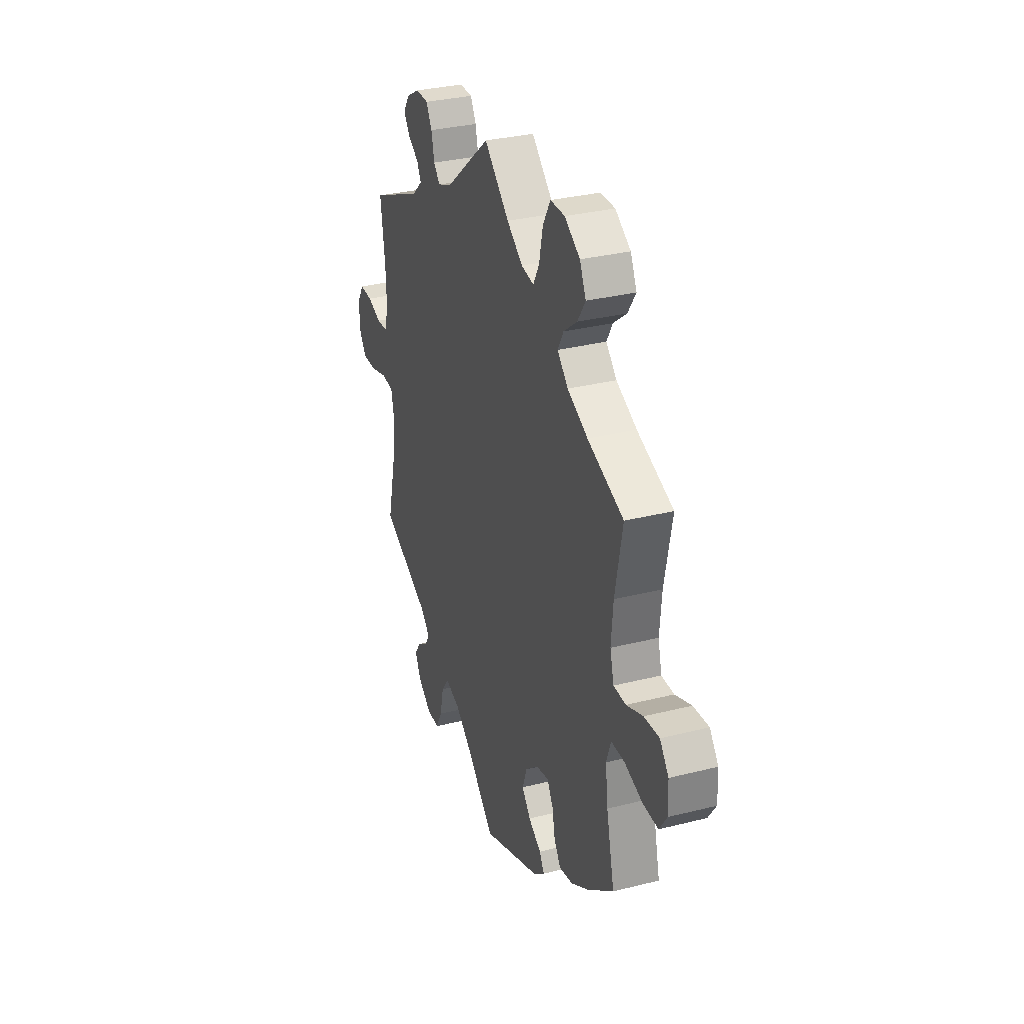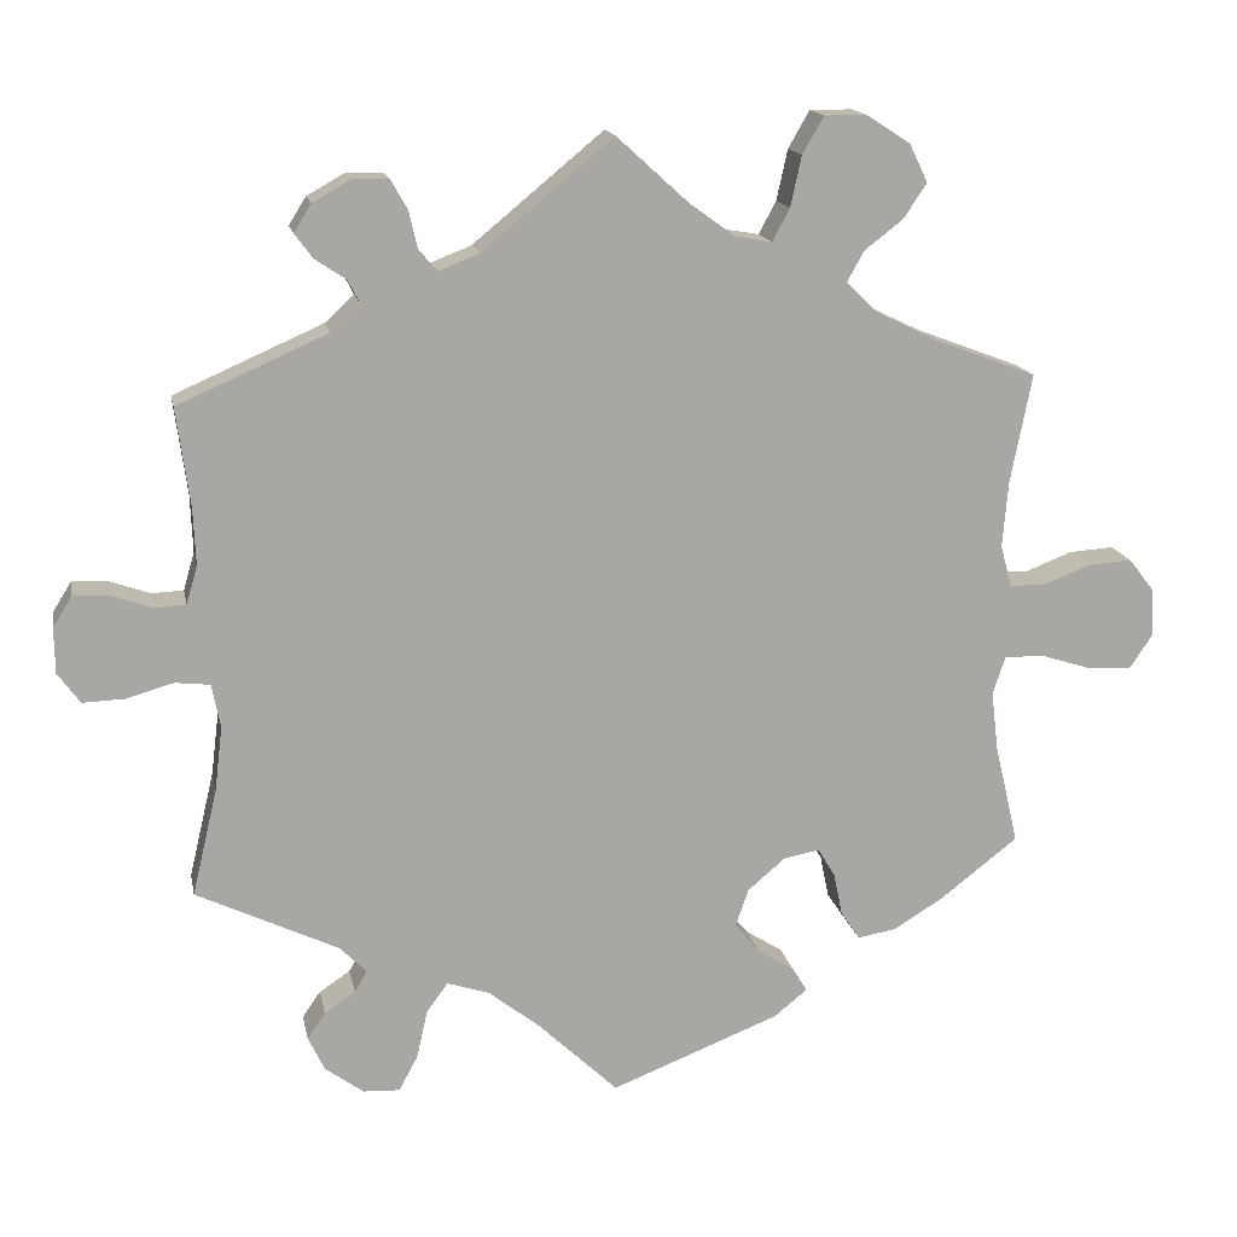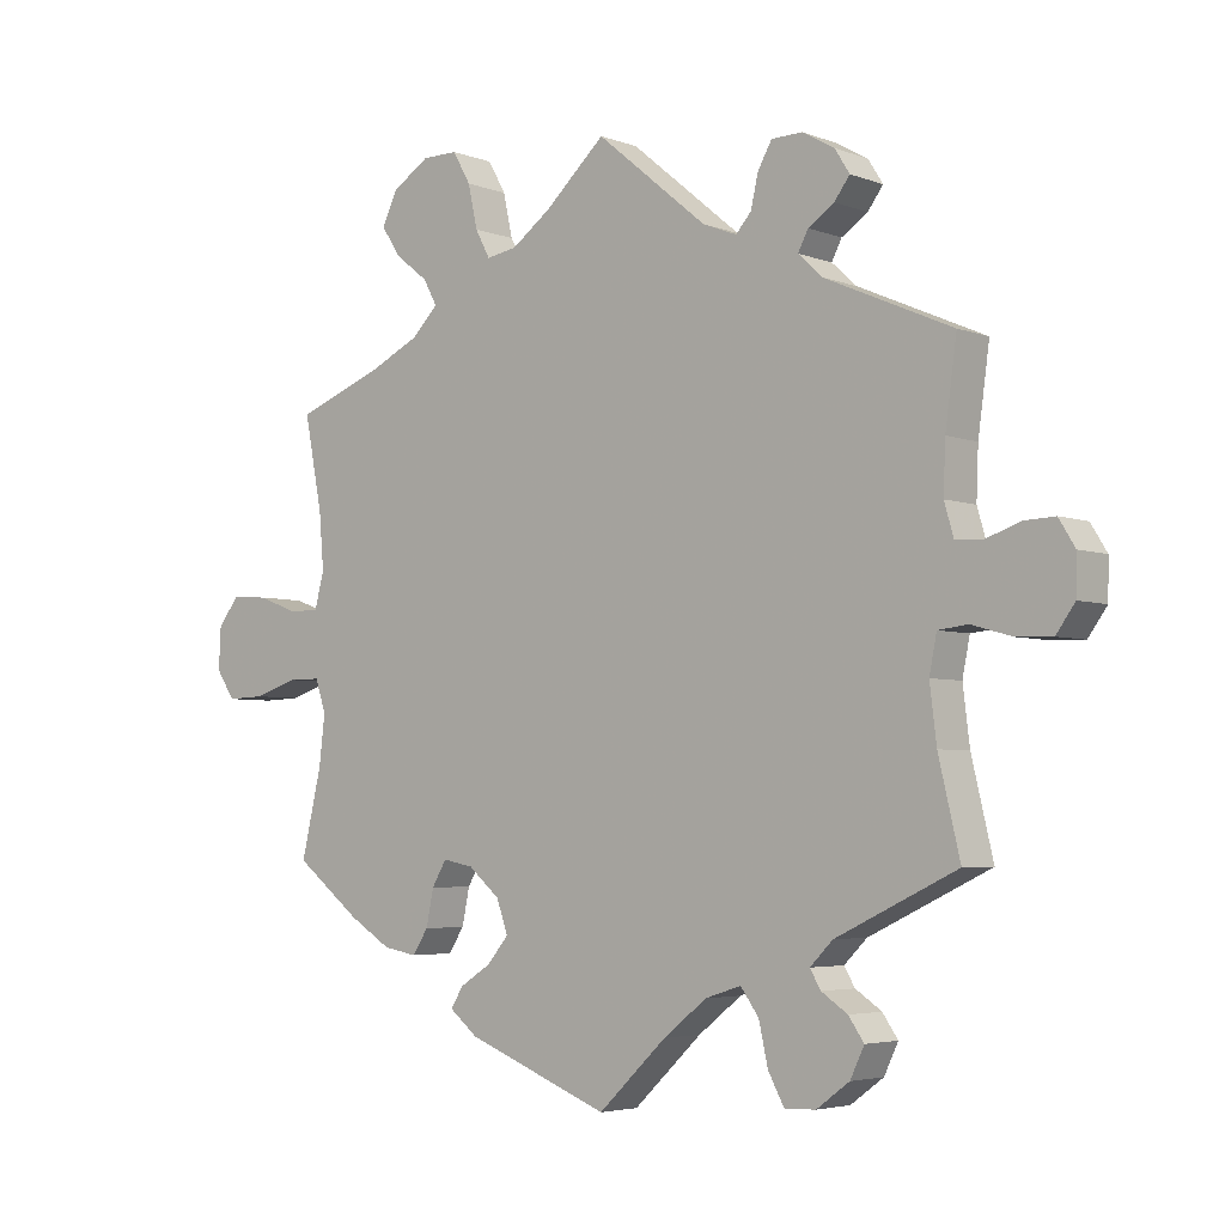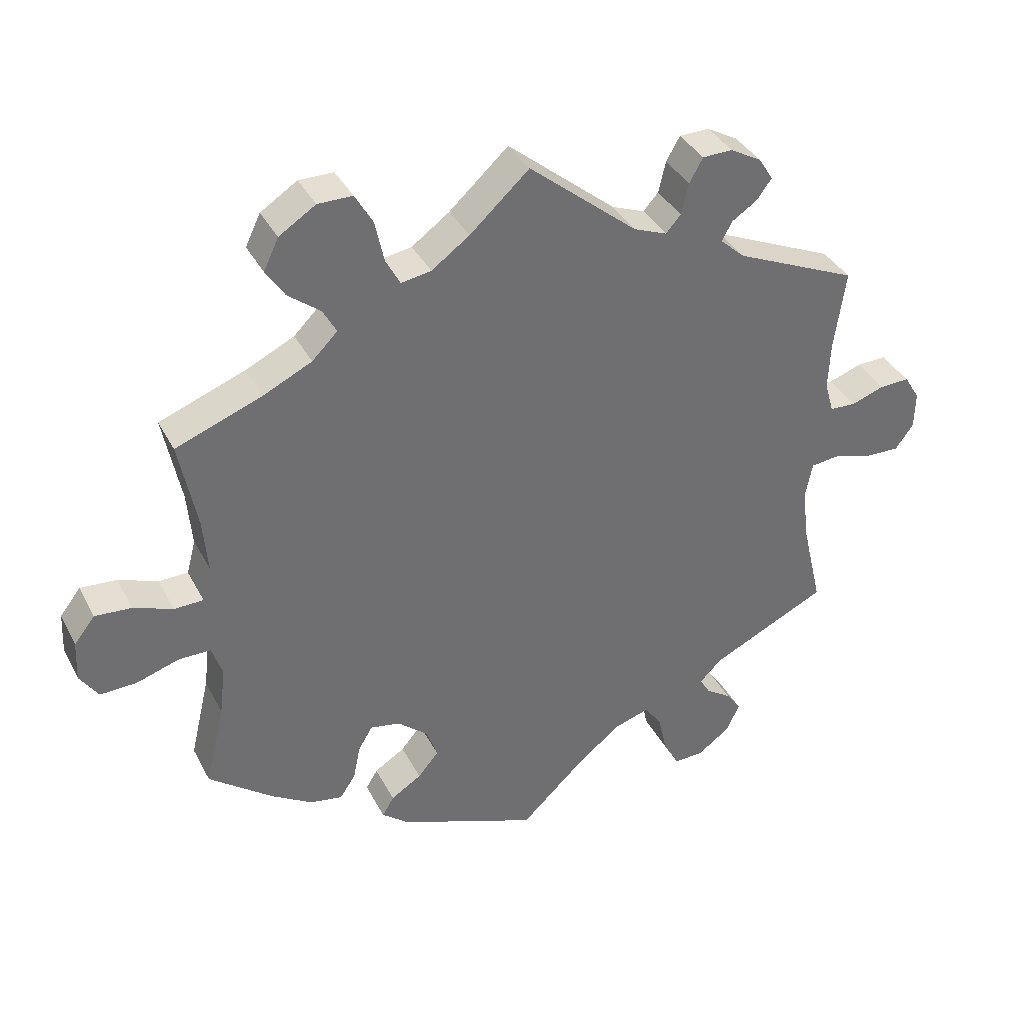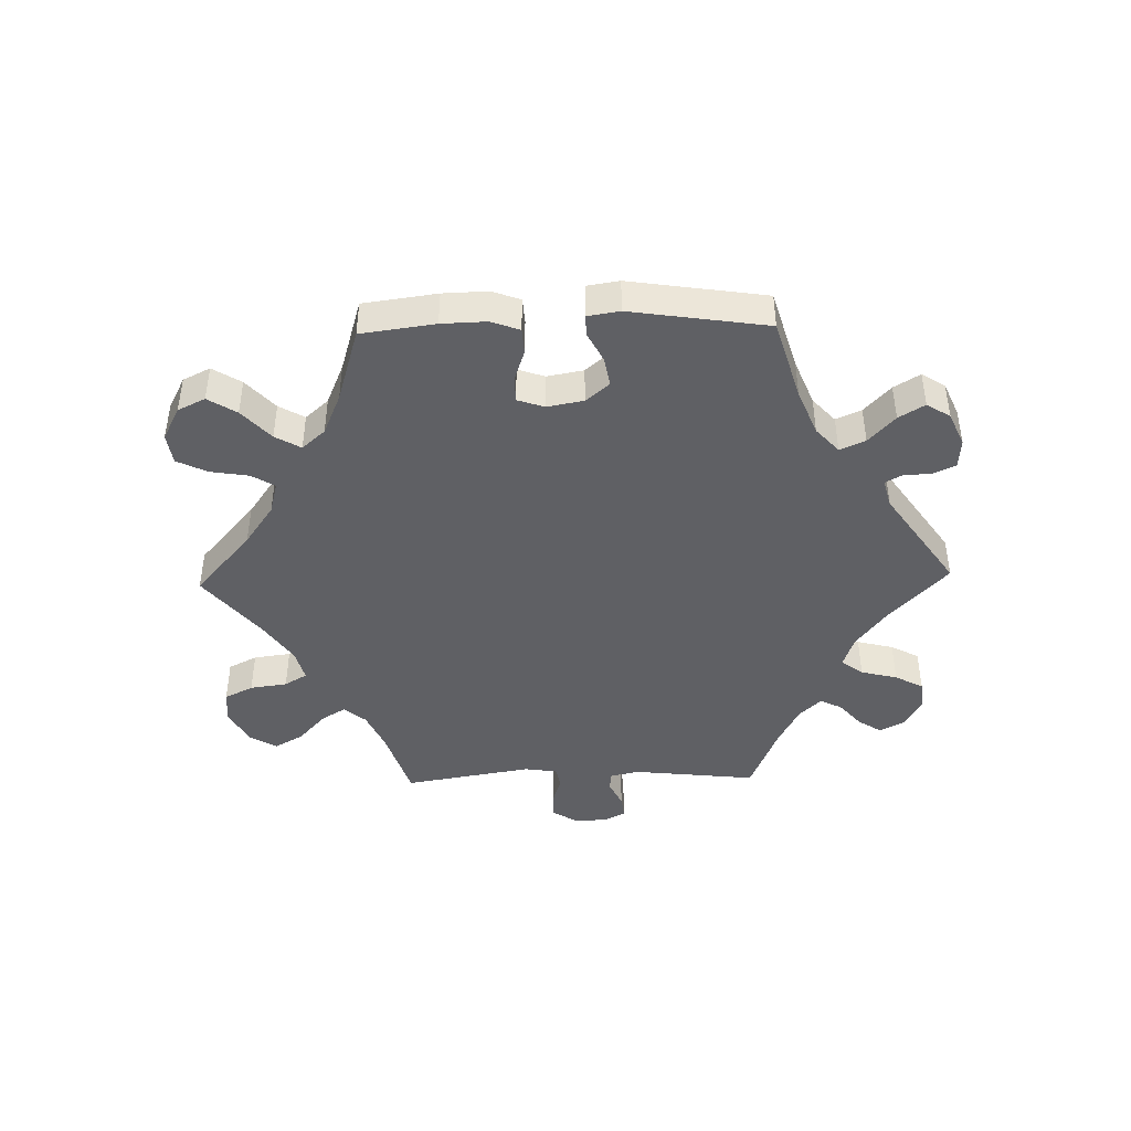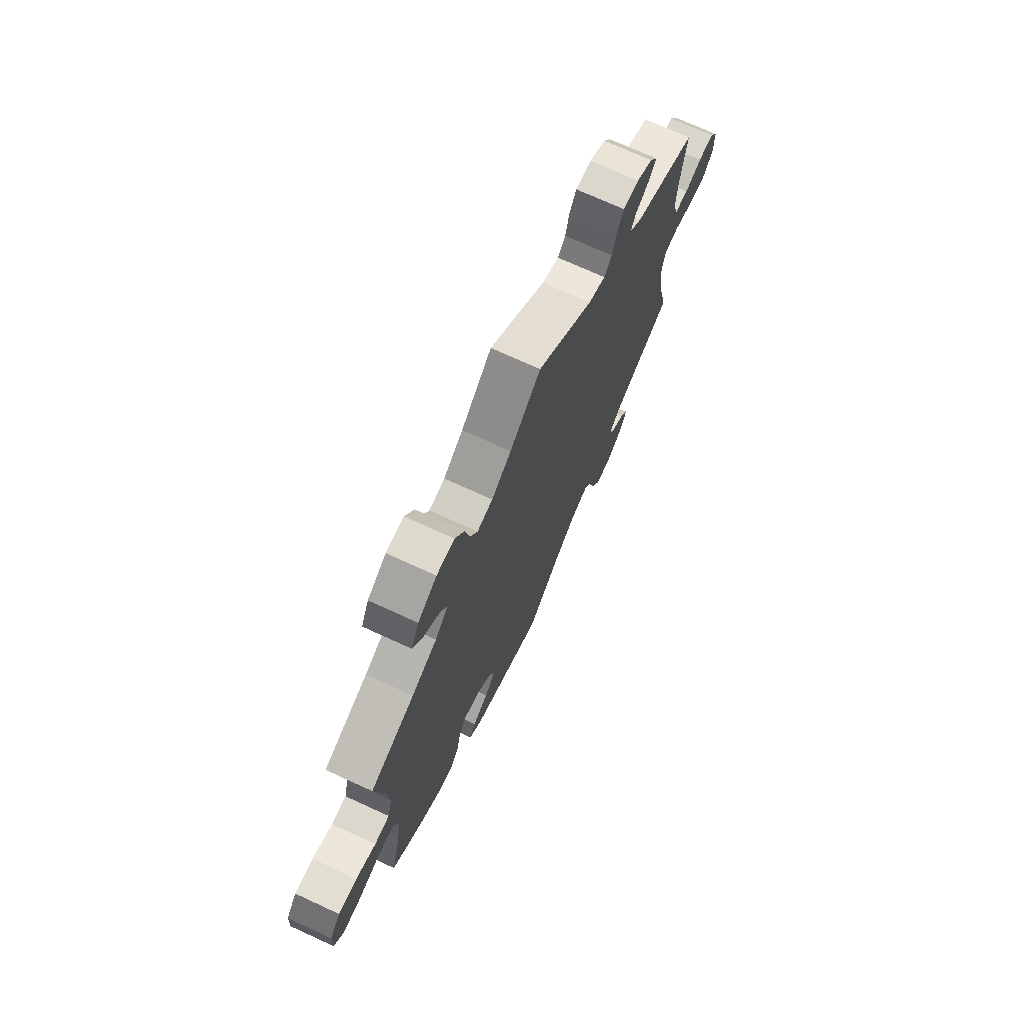
<metadata>
{"format":"obj","ext":"obj","renderer":"f3d","projection":"perspective","resolution":1024,"background":"white","views":[{"elev":31.7,"azim":70.4,"up":"+Z"},{"elev":15.5,"azim":-11.0,"up":"+Z"},{"elev":-4.3,"azim":-140.1,"up":"+Z"},{"elev":37.2,"azim":155.1,"up":"+Z"},{"elev":-43.6,"azim":151.4,"up":"+Y"},{"elev":72.0,"azim":114.7,"up":"+Z"}]}
</metadata>
<code>
v 0.367 0.07 0.603
v 0.514 0.07 -0.06
v 0.622 0.07 0.058
v 0.507 0.07 -0.183
v 0.326 0.07 -0.434
v -0.167 0.07 -0.472
v 0.537 0.07 0.31
v -0.326 0.07 0.456
v -0.505 0.07 -0.175
v -0.348 0.07 0.393
v -0.668 0.07 0.083
v -0.61 0.07 -0.05
v -0.24 0.07 0.489
v -0.378 0.07 -0.483
v 0.405 0.07 0.36
v 0.191 0.07 -0.442
v -0.217 0.07 0.463
v -0.366 0.07 0.548
v 0.563 0.07 -0.06
v -0.388 0.07 0.513
v -0.251 0.07 0.537
v -0.365 0.07 0.482
v 0.51 0.07 0.172
v -0.691 0.07 -0.013
v 0.149 0.07 0.495
v 0 0.07 -0.62
v -0.323 0.07 -0.43
v -0.537 0.07 -0.31
v -0.495 0.07 -0.093
v -0.537 0.07 0.31
v 0 0.07 0.62
v 0.258 0.07 0.639
v -0.517 0.07 0.113
v 0.217 0.07 0.528
v 0.312 0.07 0.473
v 0.291 0.07 0.435
v -0.692 0.07 0.044
v -0.38 0.07 -0.56
v -0.571 0.07 0.063
v -0.318 0.07 0.575
v 0.71 0.07 0.021
v -0.401 0.07 -0.516
v -0.622 0.07 0.081
v 0.361 0.07 0.511
v -0.339 0.07 -0.457
v 0.629 0.07 -0.081
v 0.091 0.07 0.537
v 0.498 0.07 -0.108
v -0.272 0.07 0.574
v -0.55 0.07 -0.033
v -0.166 0.07 0.483
v -0.22 0.07 -0.455
v 0.439 0.07 -0.386
v 0.39 0.07 0.555
v 0.678 0.07 0.062
v 0.503 0.07 0.089
v 0.159 0.07 -0.404
v -0.663 0.07 -0.052
v 0.562 0.07 0.035
v 0.33 0.07 0.396
v 0.176 0.07 -0.356
v -0.311 0.07 0.427
v 0.223 0.07 -0.316
v -0.285 0.07 -0.598
v 0.537 0.07 -0.31
v -0.52 0.07 0.187
v 0.311 0.07 0.639
v 0.256 0.07 -0.502
v 0.291 0.07 -0.344
v 0.302 0.07 -0.398
v -0.102 0.07 -0.523
v -0.331 0.07 -0.596
v 0.231 0.07 0.592
v 0.214 0.07 -0.536
v -0.506 0.07 -0.038
v -0.261 0.07 -0.554
v -0.357 0.07 -0.396
v 0.685 0.07 -0.083
v 0.376 0.07 -0.425
v 0.713 0.07 -0.041
v 0.269 0.07 -0.307
v 0.517 0.07 0.036
v 0.195 0.07 0.487
v 0.238 0.07 -0.472
v -0.247 0.07 -0.492
v -0.531 0.07 0.065
v 0.367 -0 0.603
v 0.514 -0 -0.06
v 0.622 -0 0.058
v 0.507 -0 -0.183
v 0.326 -0 -0.434
v -0.167 -0 -0.472
v 0.537 -0 0.31
v -0.326 -0 0.456
v -0.505 -0 -0.175
v -0.348 -0 0.393
v -0.668 -0 0.083
v -0.61 -0 -0.05
v -0.24 -0 0.489
v -0.378 -0 -0.483
v 0.405 -0 0.36
v 0.191 -0 -0.442
v -0.217 -0 0.463
v -0.366 -0 0.548
v 0.563 -0 -0.06
v -0.388 -0 0.513
v -0.251 -0 0.537
v -0.365 -0 0.482
v 0.51 -0 0.172
v -0.691 -0 -0.013
v 0.149 -0 0.495
v 0 -0 -0.62
v -0.323 -0 -0.43
v -0.537 -0 -0.31
v -0.495 -0 -0.093
v -0.537 -0 0.31
v 0 -0 0.62
v 0.258 -0 0.639
v -0.517 -0 0.113
v 0.217 -0 0.528
v 0.312 -0 0.473
v 0.291 -0 0.435
v -0.692 -0 0.044
v -0.38 -0 -0.56
v -0.571 -0 0.063
v -0.318 -0 0.575
v 0.71 -0 0.021
v -0.401 -0 -0.516
v -0.622 -0 0.081
v 0.361 -0 0.511
v -0.339 -0 -0.457
v 0.629 -0 -0.081
v 0.091 -0 0.537
v 0.498 -0 -0.108
v -0.272 -0 0.574
v -0.55 -0 -0.033
v -0.166 -0 0.483
v -0.22 -0 -0.455
v 0.439 -0 -0.386
v 0.39 -0 0.555
v 0.678 -0 0.062
v 0.503 -0 0.089
v 0.159 -0 -0.404
v -0.663 -0 -0.052
v 0.562 -0 0.035
v 0.33 -0 0.396
v 0.176 -0 -0.356
v -0.311 -0 0.427
v 0.223 -0 -0.316
v -0.285 -0 -0.598
v 0.537 -0 -0.31
v -0.52 -0 0.187
v 0.311 -0 0.639
v 0.256 -0 -0.502
v 0.291 -0 -0.344
v 0.302 -0 -0.398
v -0.102 -0 -0.523
v -0.331 -0 -0.596
v 0.231 -0 0.592
v 0.214 -0 -0.536
v -0.506 -0 -0.038
v -0.261 -0 -0.554
v -0.357 -0 -0.396
v 0.685 -0 -0.083
v 0.376 -0 -0.425
v 0.713 -0 -0.041
v 0.269 -0 -0.307
v 0.517 -0 0.036
v 0.195 -0 0.487
v 0.238 -0 -0.472
v -0.247 -0 -0.492
v -0.531 -0 0.065
f 66 30 10
f 33 66 10 62
f 86 33 62
f 37 11 43 39
f 37 39 86
f 24 37 86
f 50 12 58 24
f 75 50 24 86
f 77 28 9
f 27 77 9 29
f 38 42 14 45
f 38 45 27
f 72 38 27
f 85 76 64 72
f 52 85 72 27
f 68 74 26 71
f 16 84 68 71
f 57 16 71 6
f 61 57 6 52
f 79 5 70 69
f 79 69 81
f 4 65 53 79
f 48 4 79 81
f 2 48 81 63
f 80 78 46 19
f 80 19 2
f 41 80 2
f 59 3 55 41
f 82 59 41 2
f 56 82 2 63
f 15 7 23
f 60 15 23 56
f 36 60 56 63
f 1 54 44 35
f 1 35 36
f 67 1 36
f 34 73 32 67
f 83 34 67 36
f 25 83 36 63
f 51 31 47
f 17 51 47 25
f 40 49 21 13
f 40 13 17
f 18 40 17
f 8 22 20 18
f 62 8 18 17
f 75 86 62 17
f 52 27 29 75
f 63 61 52 75
f 17 25 63 75
f 96 116 152
f 148 96 152 119
f 148 119 172
f 125 129 97 123
f 172 125 123
f 172 123 110
f 110 144 98 136
f 172 110 136 161
f 95 114 163
f 115 95 163 113
f 131 100 128 124
f 113 131 124
f 113 124 158
f 158 150 162 171
f 113 158 171 138
f 157 112 160 154
f 157 154 170 102
f 92 157 102 143
f 138 92 143 147
f 155 156 91 165
f 167 155 165
f 165 139 151 90
f 167 165 90 134
f 149 167 134 88
f 105 132 164 166
f 88 105 166
f 88 166 127
f 127 141 89 145
f 88 127 145 168
f 149 88 168 142
f 109 93 101
f 142 109 101 146
f 149 142 146 122
f 121 130 140 87
f 122 121 87
f 122 87 153
f 153 118 159 120
f 122 153 120 169
f 149 122 169 111
f 133 117 137
f 111 133 137 103
f 99 107 135 126
f 103 99 126
f 103 126 104
f 104 106 108 94
f 103 104 94 148
f 103 148 172 161
f 161 115 113 138
f 161 138 147 149
f 161 149 111 103
f 10 96 148 62
f 62 148 94 8
f 8 94 108 22
f 22 108 106 20
f 20 106 104 18
f 18 104 126 40
f 40 126 135 49
f 49 135 107 21
f 21 107 99 13
f 13 99 103 17
f 17 103 137 51
f 51 137 117 31
f 31 117 133 47
f 47 133 111 25
f 25 111 169 83
f 83 169 120 34
f 34 120 159 73
f 73 159 118 32
f 32 118 153 67
f 67 153 87 1
f 1 87 140 54
f 54 140 130 44
f 44 130 121 35
f 35 121 122 36
f 36 122 146 60
f 60 146 101 15
f 15 101 93 7
f 7 93 109 23
f 23 109 142 56
f 56 142 168 82
f 82 168 145 59
f 59 145 89 3
f 3 89 141 55
f 55 141 127 41
f 41 127 166 80
f 80 166 164 78
f 78 164 132 46
f 46 132 105 19
f 19 105 88 2
f 2 88 134 48
f 48 134 90 4
f 4 90 151 65
f 65 151 139 53
f 53 139 165 79
f 79 165 91 5
f 5 91 156 70
f 70 156 155 69
f 69 155 167 81
f 81 167 149 63
f 63 149 147 61
f 61 147 143 57
f 57 143 102 16
f 16 102 170 84
f 84 170 154 68
f 68 154 160 74
f 74 160 112 26
f 26 112 157 71
f 71 157 92 6
f 6 92 138 52
f 52 138 171 85
f 85 171 162 76
f 76 162 150 64
f 64 150 158 72
f 72 158 124 38
f 38 124 128 42
f 42 128 100 14
f 14 100 131 45
f 45 131 113 27
f 27 113 163 77
f 77 163 114 28
f 28 114 95 9
f 9 95 115 29
f 29 115 161 75
f 75 161 136 50
f 50 136 98 12
f 12 98 144 58
f 58 144 110 24
f 24 110 123 37
f 37 123 97 11
f 11 97 129 43
f 43 129 125 39
f 39 125 172 86
f 86 172 119 33
f 33 119 152 66
f 66 152 116 30
f 30 116 96 10

</code>
